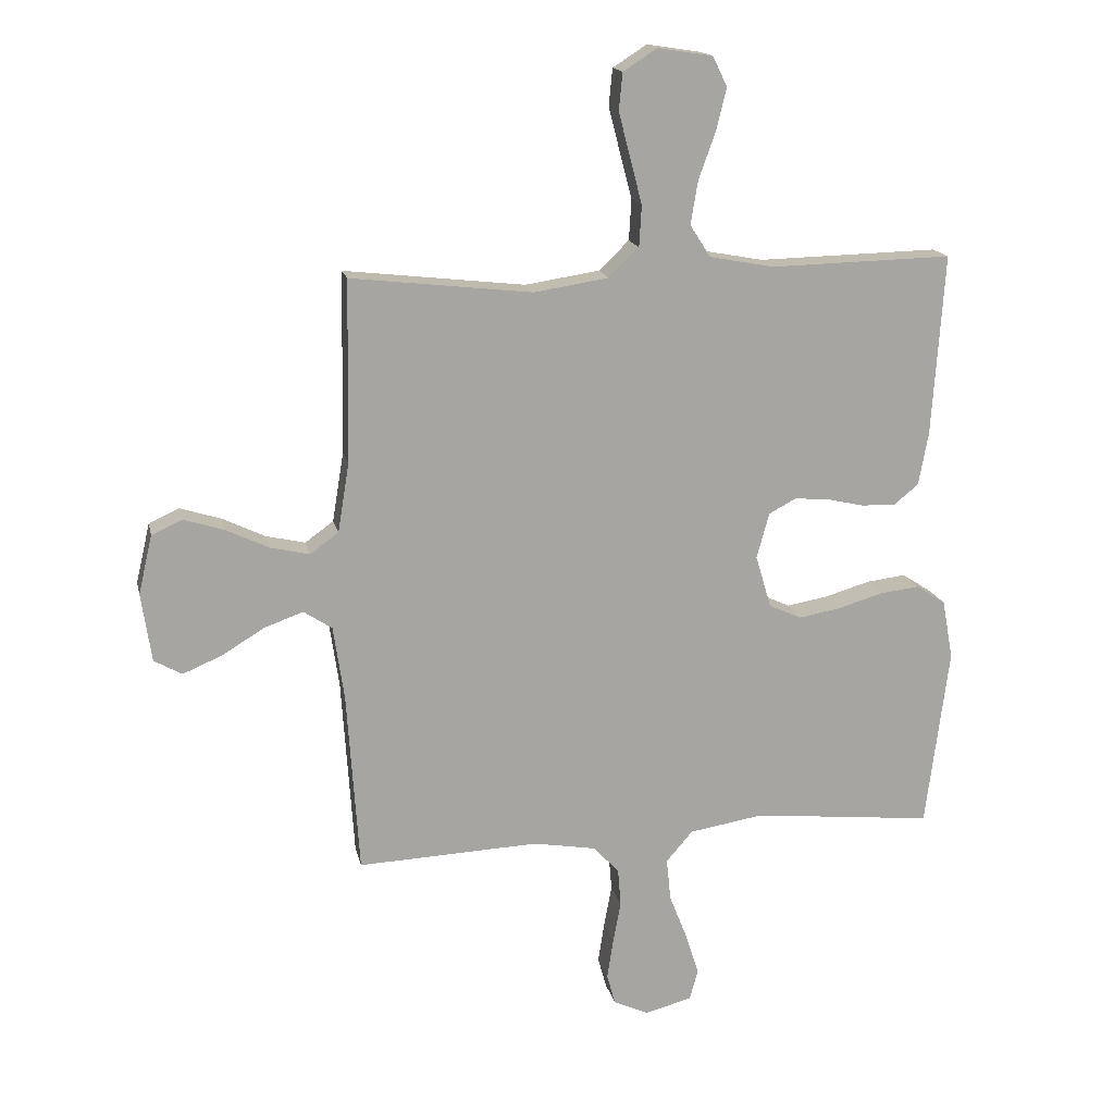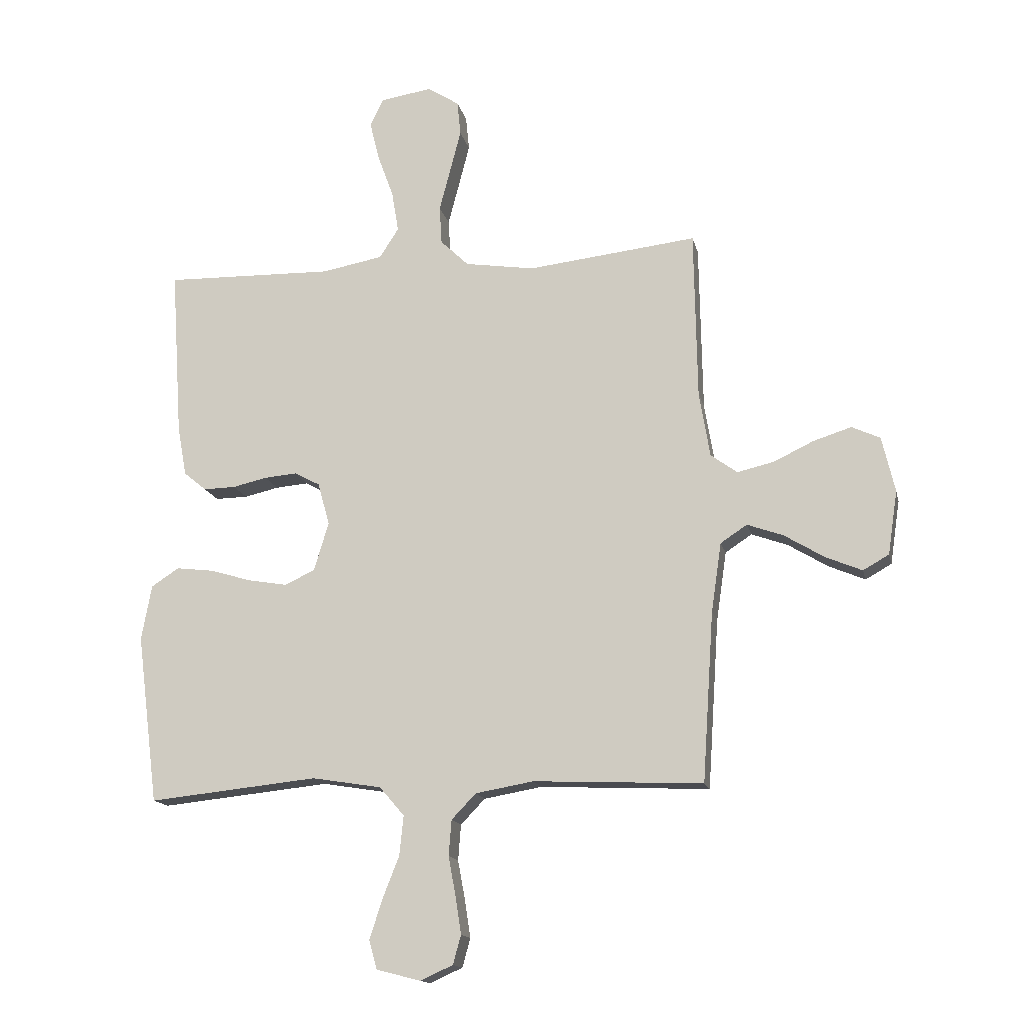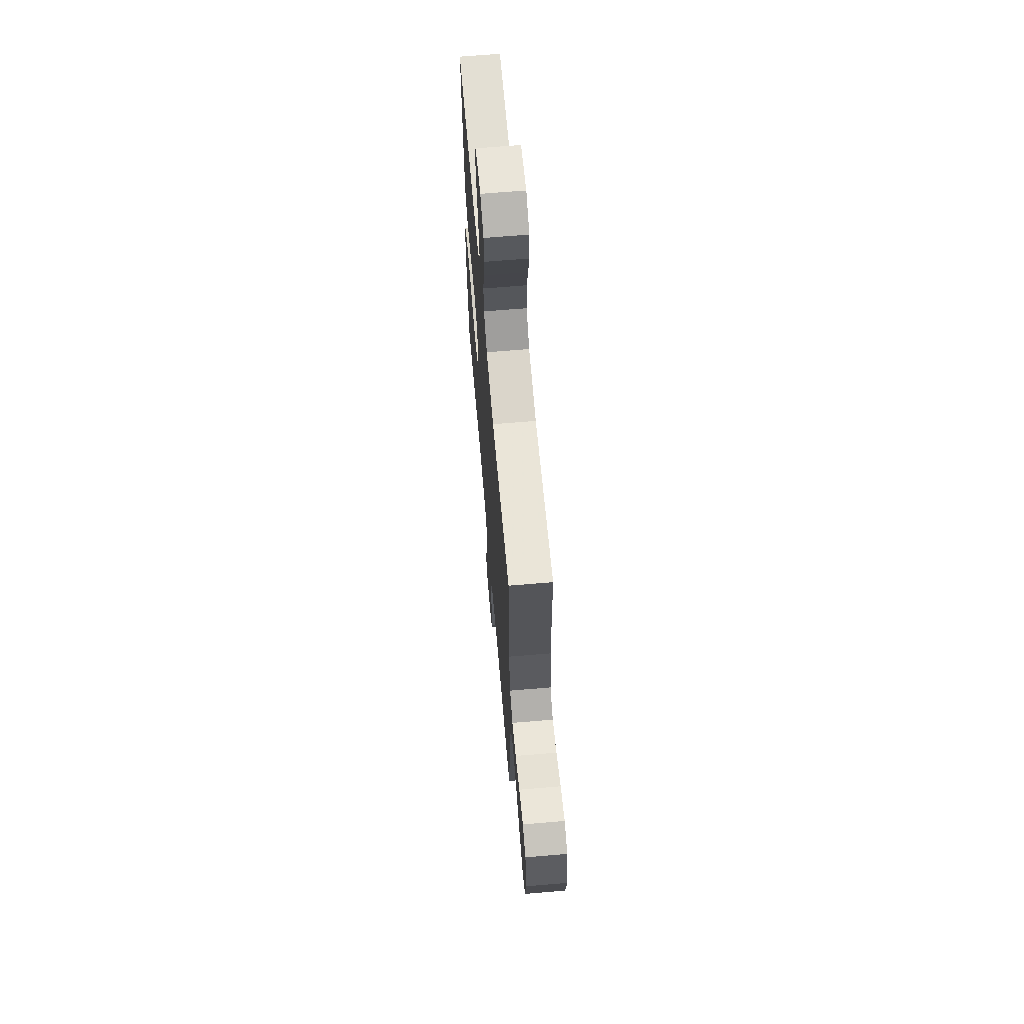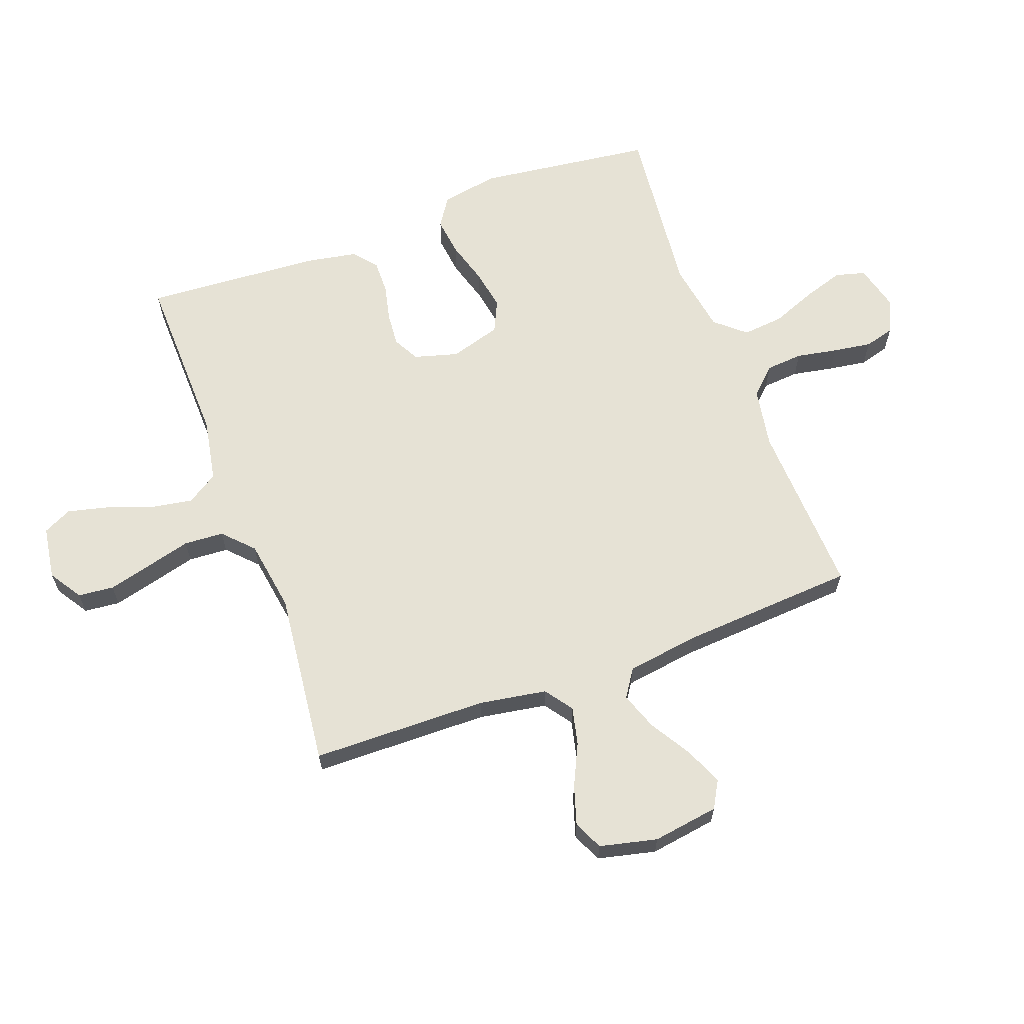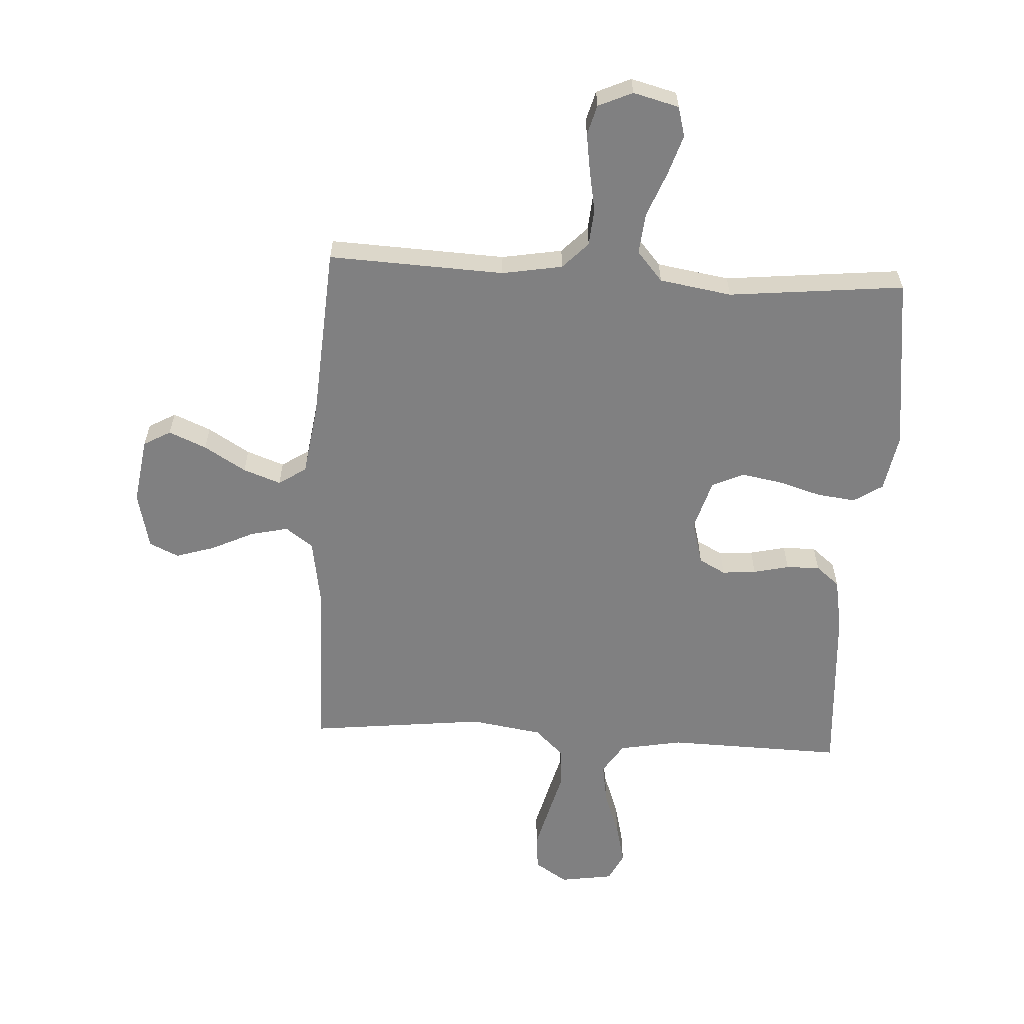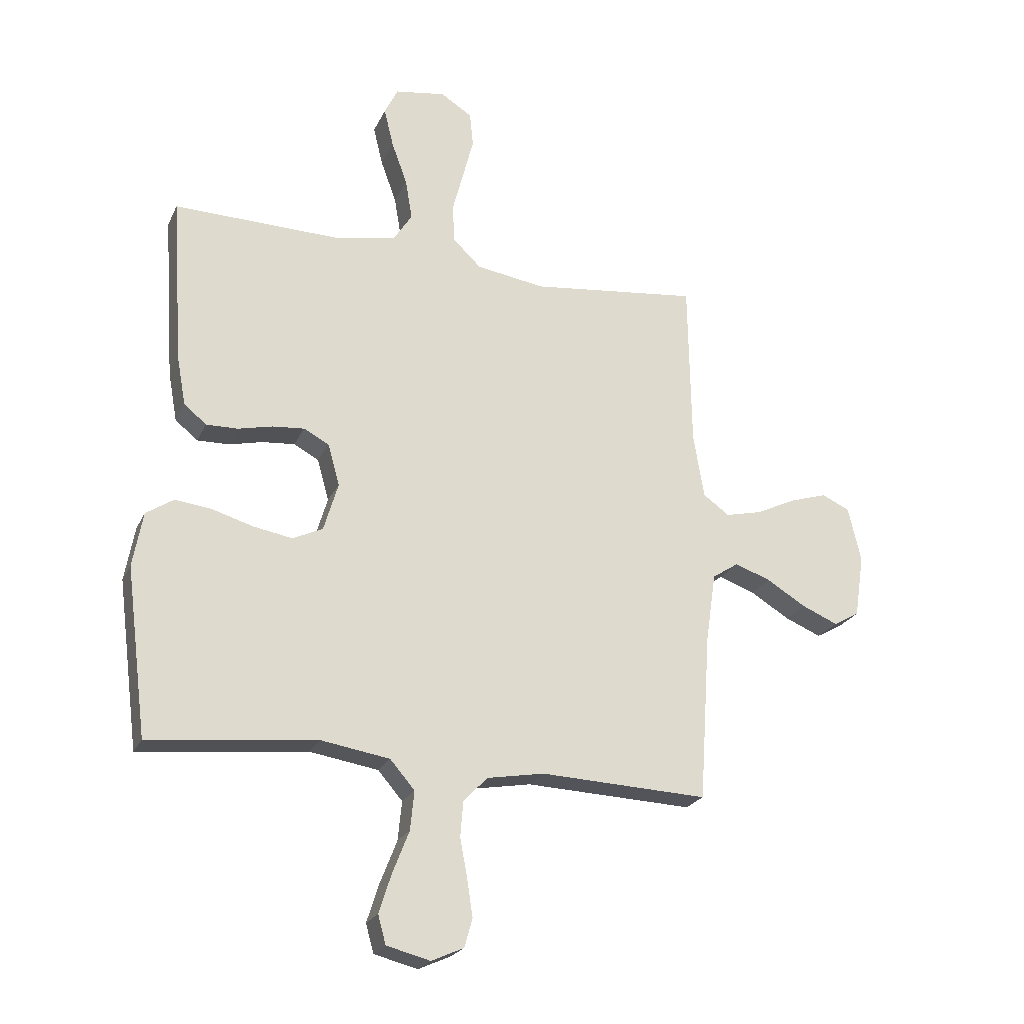
<metadata>
{"format":"obj","ext":"obj","renderer":"f3d","projection":"perspective","resolution":1024,"background":"white","views":[{"elev":16.3,"azim":168.0,"up":"+Z"},{"elev":-15.0,"azim":12.4,"up":"+Z"},{"elev":65.7,"azim":85.1,"up":"+Z"},{"elev":63.9,"azim":69.7,"up":"+Y"},{"elev":-60.1,"azim":176.7,"up":"+Y"},{"elev":-22.9,"azim":-19.9,"up":"+Z"}]}
</metadata>
<code>
v -0.5 0.07 -0.5
v -0.538 0.07 -0.2
v -0.52 0.07 -0.102
v -0.471 0.07 -0.07
v -0.405 0.07 -0.078
v -0.331 0.07 -0.1
v -0.262 0.07 -0.112
v -0.208 0.07 -0.087
v -0.182 0.07 0
v -0.203 0.07 0.075
v -0.248 0.07 0.099
v -0.306 0.07 0.094
v -0.367 0.07 0.08
v -0.424 0.07 0.079
v -0.464 0.07 0.112
v -0.48 0.07 0.2
v -0.5 0.07 0.5
v -0.2 0.07 0.493
v -0.092 0.07 0.513
v -0.058 0.07 0.566
v -0.07 0.07 0.638
v -0.098 0.07 0.715
v -0.115 0.07 0.785
v -0.091 0.07 0.834
v 0 0.07 0.848
v 0.056 0.07 0.812
v 0.062 0.07 0.751
v 0.043 0.07 0.677
v 0.023 0.07 0.601
v 0.027 0.07 0.533
v 0.077 0.07 0.485
v 0.2 0.07 0.466
v 0.5 0.07 0.5
v 0.505 0.07 0.2
v 0.524 0.07 0.085
v 0.571 0.07 0.051
v 0.636 0.07 0.066
v 0.707 0.07 0.1
v 0.774 0.07 0.121
v 0.824 0.07 0.098
v 0.847 0.07 0
v 0.83 0.07 -0.113
v 0.784 0.07 -0.139
v 0.72 0.07 -0.112
v 0.649 0.07 -0.069
v 0.585 0.07 -0.046
v 0.538 0.07 -0.077
v 0.52 0.07 -0.2
v 0.5 0.07 -0.5
v 0.2 0.07 -0.487
v 0.097 0.07 -0.505
v 0.054 0.07 -0.55
v 0.049 0.07 -0.613
v 0.062 0.07 -0.683
v 0.072 0.07 -0.749
v 0.058 0.07 -0.8
v 0 0.07 -0.826
v -0.078 0.07 -0.806
v -0.092 0.07 -0.755
v -0.07 0.07 -0.686
v -0.04 0.07 -0.61
v -0.033 0.07 -0.54
v -0.077 0.07 -0.489
v -0.2 0.07 -0.469
v -0.5 0 -0.5
v -0.538 0 -0.2
v -0.52 0 -0.102
v -0.471 0 -0.07
v -0.405 0 -0.078
v -0.331 0 -0.1
v -0.262 0 -0.112
v -0.208 0 -0.087
v -0.182 0 0
v -0.203 0 0.075
v -0.248 0 0.099
v -0.306 0 0.094
v -0.367 0 0.08
v -0.424 0 0.079
v -0.464 0 0.112
v -0.48 0 0.2
v -0.5 0 0.5
v -0.2 0 0.493
v -0.092 0 0.513
v -0.058 0 0.566
v -0.07 0 0.638
v -0.098 0 0.715
v -0.115 0 0.785
v -0.091 0 0.834
v 0 0 0.848
v 0.056 0 0.812
v 0.062 0 0.751
v 0.043 0 0.677
v 0.023 0 0.601
v 0.027 0 0.533
v 0.077 0 0.485
v 0.2 0 0.466
v 0.5 0 0.5
v 0.505 0 0.2
v 0.524 0 0.085
v 0.571 0 0.051
v 0.636 0 0.066
v 0.707 0 0.1
v 0.774 0 0.121
v 0.824 0 0.098
v 0.847 0 0
v 0.83 0 -0.113
v 0.784 0 -0.139
v 0.72 0 -0.112
v 0.649 0 -0.069
v 0.585 0 -0.046
v 0.538 0 -0.077
v 0.52 0 -0.2
v 0.5 0 -0.5
v 0.2 0 -0.487
v 0.097 0 -0.505
v 0.054 0 -0.55
v 0.049 0 -0.613
v 0.062 0 -0.683
v 0.072 0 -0.749
v 0.058 0 -0.8
v 0 0 -0.826
v -0.078 0 -0.806
v -0.092 0 -0.755
v -0.07 0 -0.686
v -0.04 0 -0.61
v -0.033 0 -0.54
v -0.077 0 -0.489
v -0.2 0 -0.469
f 59 60 61
f 58 59 61
f 57 58 61
f 56 57 61
f 55 56 61
f 54 55 61
f 53 54 61
f 52 53 61 62
f 51 52 62 63
f 48 49 50
f 51 63 64
f 50 51 64
f 48 50 64
f 47 48 64
f 43 44 45
f 42 43 45
f 41 42 45
f 40 41 45
f 39 40 45
f 38 39 45
f 37 38 45
f 36 37 45 46
f 64 1 2
f 47 64 2
f 46 47 2
f 36 46 2
f 35 36 2
f 27 28 29
f 26 27 29
f 25 26 29
f 24 25 29
f 23 24 29
f 22 23 29
f 21 22 29
f 20 21 29 30
f 19 20 30 31
f 16 17 18
f 15 16 18
f 14 15 18
f 13 14 18
f 12 13 18
f 18 19 31
f 12 18 31
f 11 12 31
f 4 5 6
f 3 4 6
f 2 3 6
f 2 6 7
f 35 2 7
f 34 35 7 8
f 34 8 9
f 33 34 9
f 32 33 9
f 10 11 31 32
f 9 10 32
f 125 124 123
f 125 123 122
f 125 122 121
f 125 121 120
f 125 120 119
f 125 119 118
f 125 118 117
f 126 125 117 116
f 127 126 116 115
f 114 113 112
f 128 127 115
f 128 115 114
f 128 114 112
f 128 112 111
f 109 108 107
f 109 107 106
f 109 106 105
f 109 105 104
f 109 104 103
f 109 103 102
f 109 102 101
f 110 109 101 100
f 66 65 128
f 66 128 111
f 66 111 110
f 66 110 100
f 66 100 99
f 93 92 91
f 93 91 90
f 93 90 89
f 93 89 88
f 93 88 87
f 93 87 86
f 93 86 85
f 94 93 85 84
f 95 94 84 83
f 82 81 80
f 82 80 79
f 82 79 78
f 82 78 77
f 82 77 76
f 95 83 82
f 95 82 76
f 95 76 75
f 70 69 68
f 70 68 67
f 70 67 66
f 71 70 66
f 71 66 99
f 72 71 99 98
f 73 72 98
f 73 98 97
f 73 97 96
f 96 95 75 74
f 96 74 73
f 1 65 66 2
f 2 66 67 3
f 3 67 68 4
f 4 68 69 5
f 5 69 70 6
f 6 70 71 7
f 7 71 72 8
f 8 72 73 9
f 9 73 74 10
f 10 74 75 11
f 11 75 76 12
f 12 76 77 13
f 13 77 78 14
f 14 78 79 15
f 15 79 80 16
f 16 80 81 17
f 17 81 82 18
f 18 82 83 19
f 19 83 84 20
f 20 84 85 21
f 21 85 86 22
f 22 86 87 23
f 23 87 88 24
f 24 88 89 25
f 25 89 90 26
f 26 90 91 27
f 27 91 92 28
f 28 92 93 29
f 29 93 94 30
f 30 94 95 31
f 31 95 96 32
f 32 96 97 33
f 33 97 98 34
f 34 98 99 35
f 35 99 100 36
f 36 100 101 37
f 37 101 102 38
f 38 102 103 39
f 39 103 104 40
f 40 104 105 41
f 41 105 106 42
f 42 106 107 43
f 43 107 108 44
f 44 108 109 45
f 45 109 110 46
f 46 110 111 47
f 47 111 112 48
f 48 112 113 49
f 49 113 114 50
f 50 114 115 51
f 51 115 116 52
f 52 116 117 53
f 53 117 118 54
f 54 118 119 55
f 55 119 120 56
f 56 120 121 57
f 57 121 122 58
f 58 122 123 59
f 59 123 124 60
f 60 124 125 61
f 61 125 126 62
f 62 126 127 63
f 63 127 128 64
f 64 128 65 1

</code>
